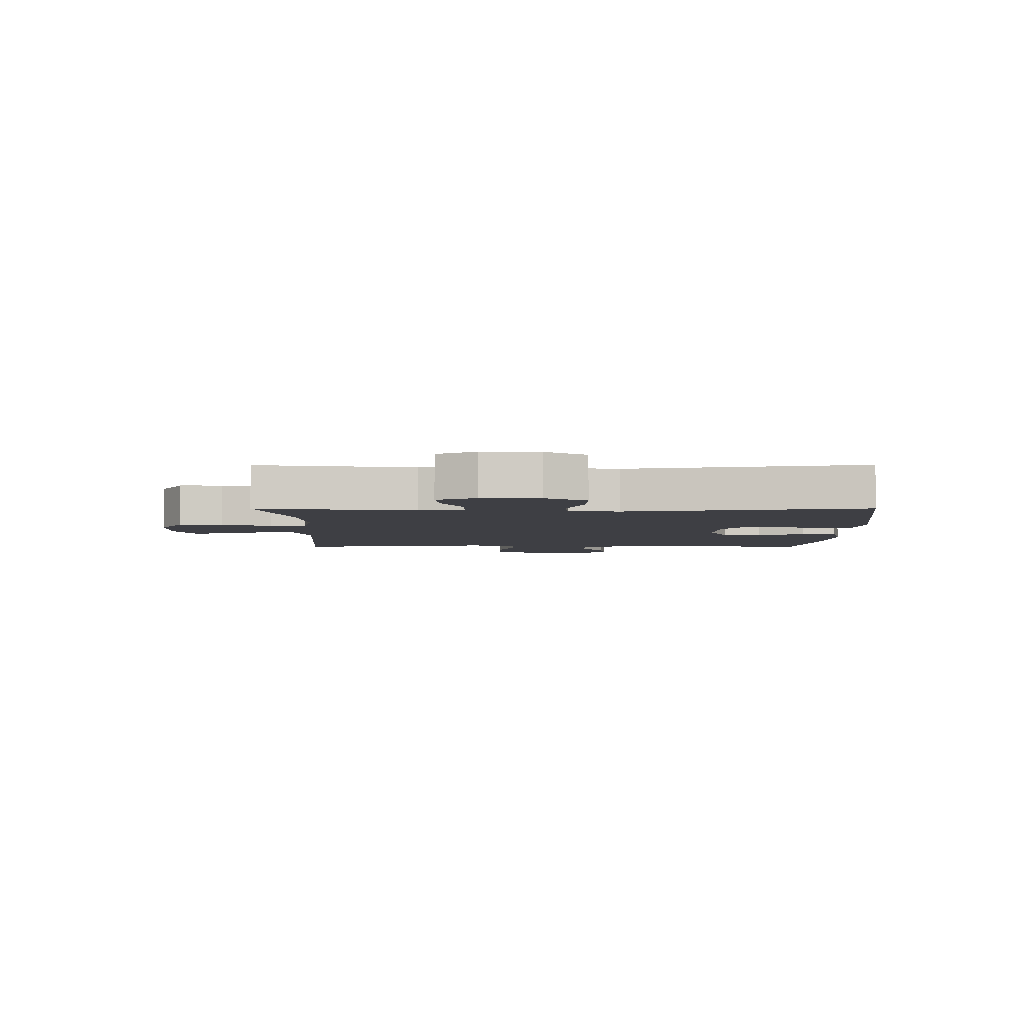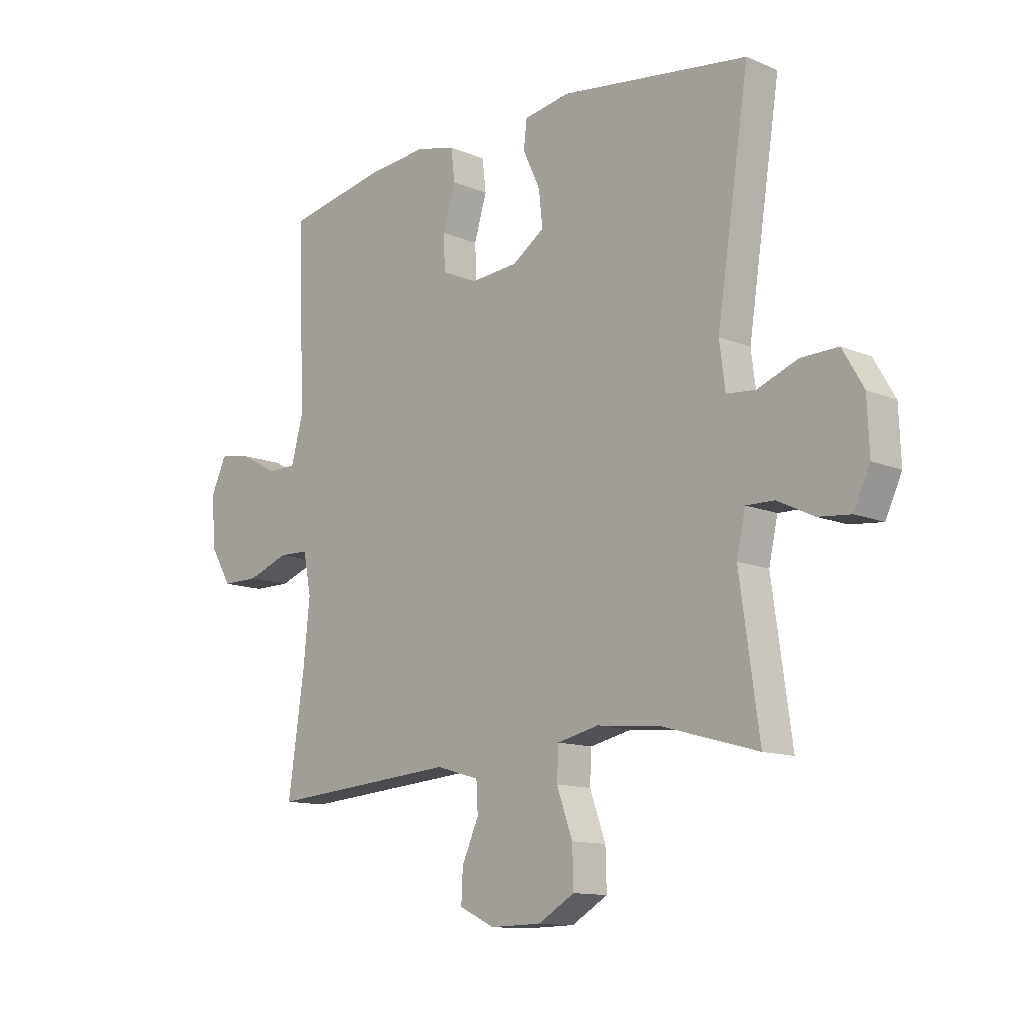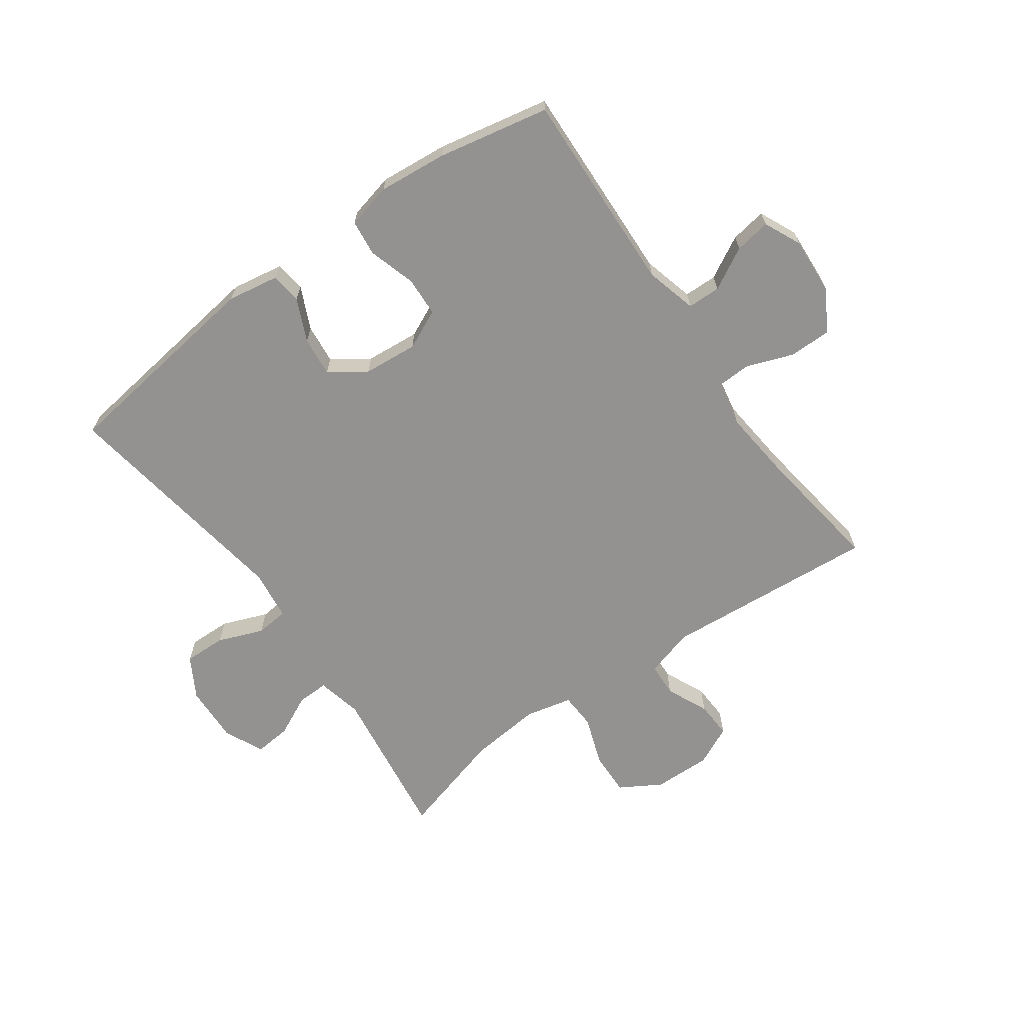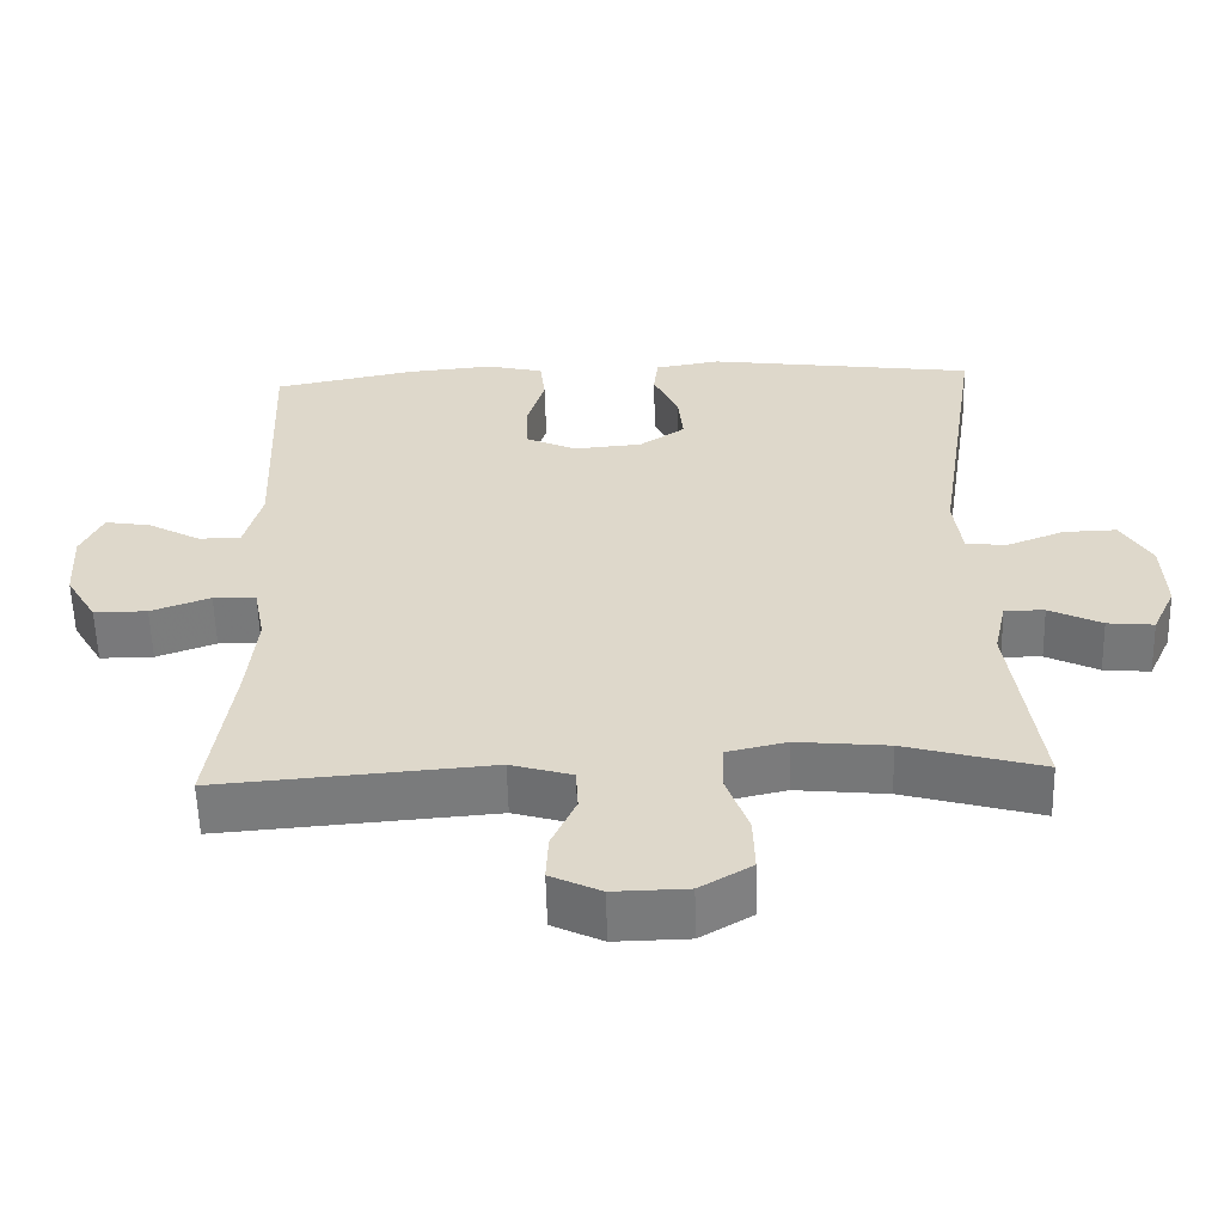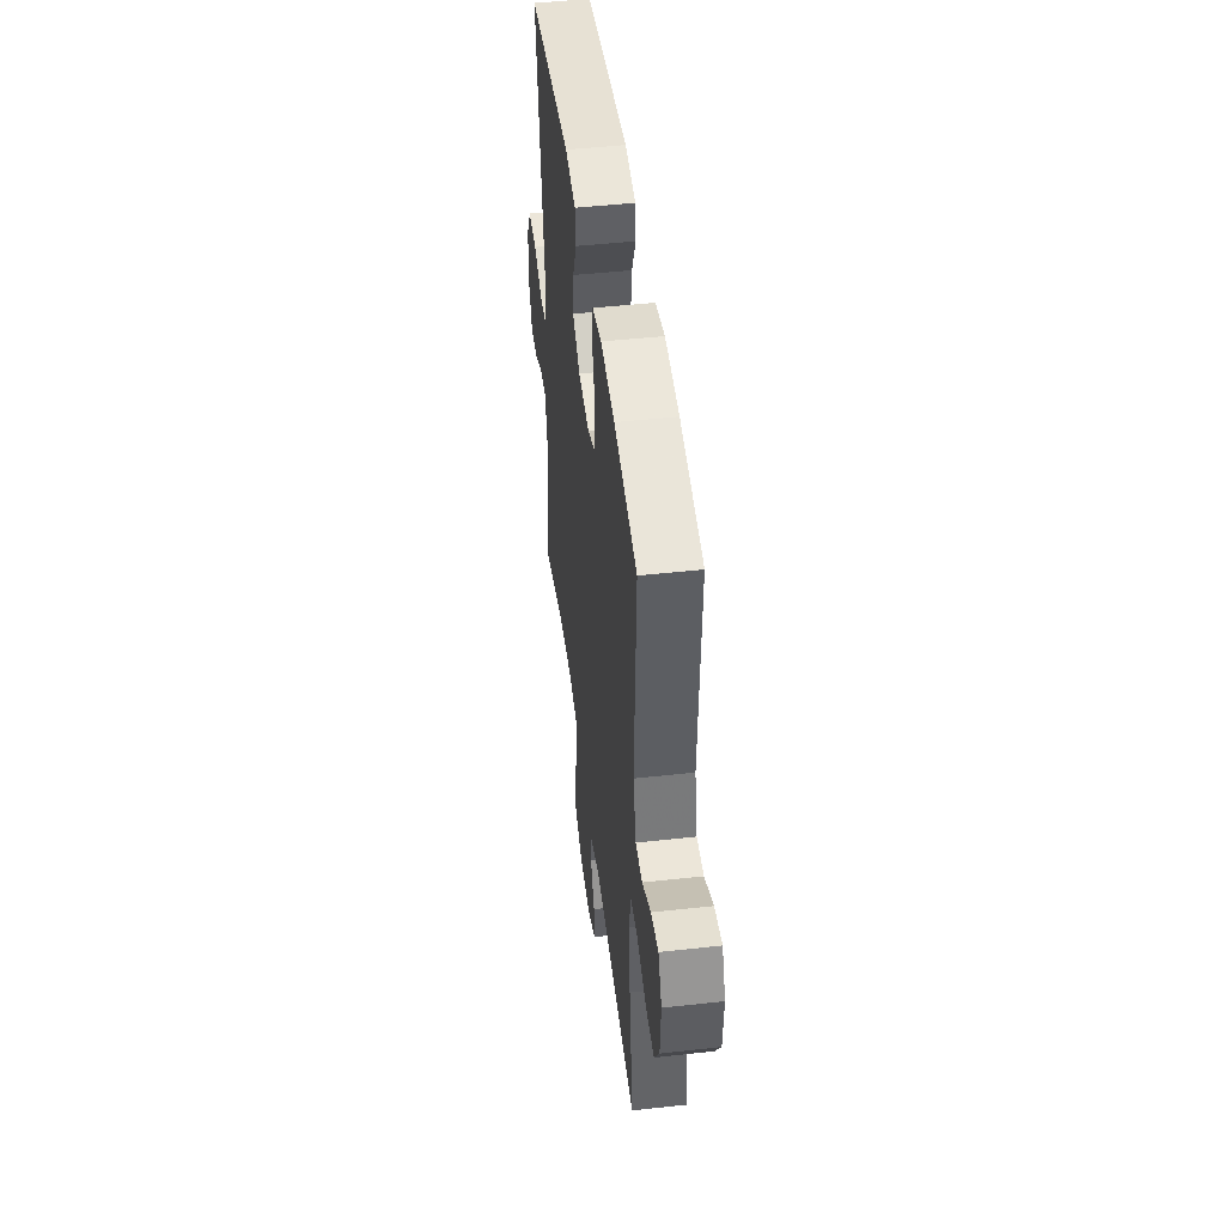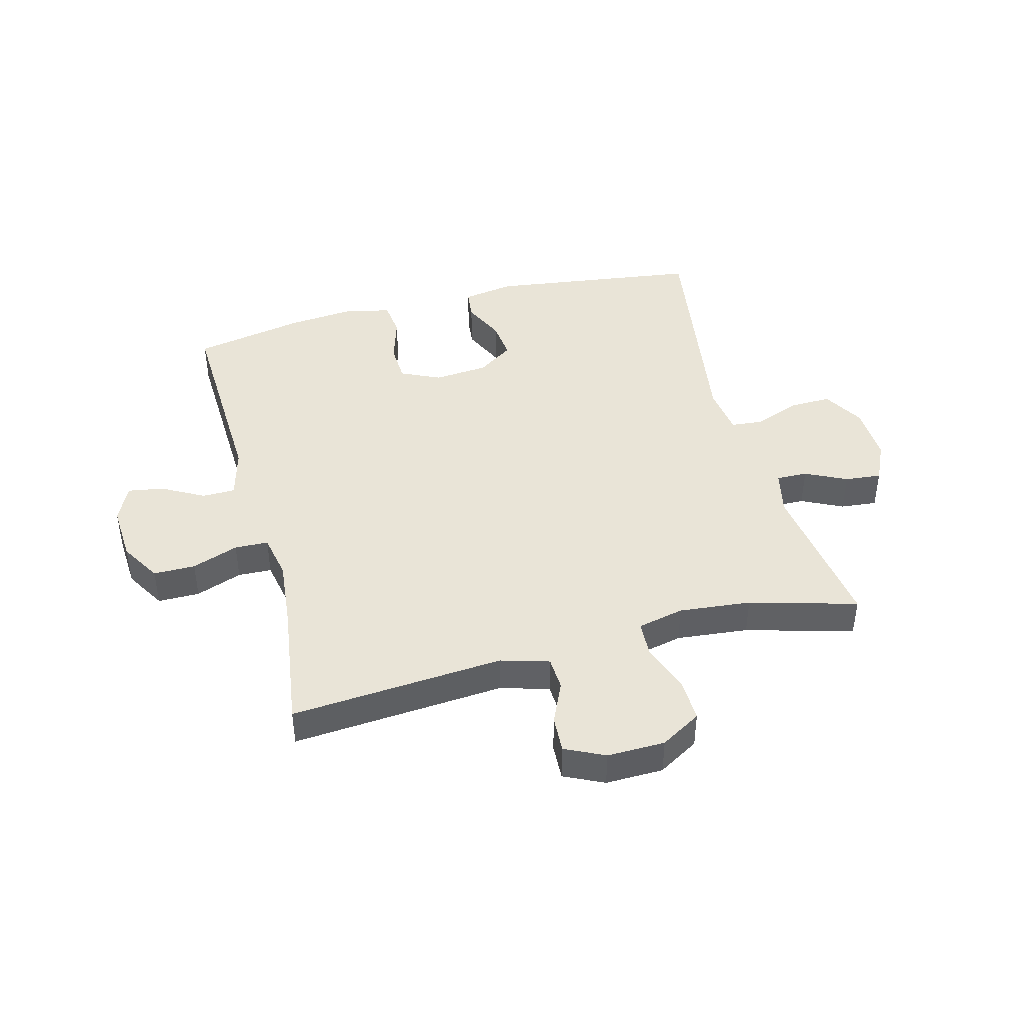
<metadata>
{"format":"obj","ext":"obj","renderer":"f3d","projection":"perspective","resolution":1024,"background":"white","views":[{"elev":-4.5,"azim":-89.7,"up":"+Y"},{"elev":-12.3,"azim":-134.6,"up":"+Z"},{"elev":-66.4,"azim":35.5,"up":"+Y"},{"elev":-57.9,"azim":-178.5,"up":"+Z"},{"elev":47.4,"azim":82.9,"up":"+Z"},{"elev":43.2,"azim":165.3,"up":"+Y"}]}
</metadata>
<code>
v -0.5 0.07 0.5
v -0.141 0.07 0.548
v -0.053 0.07 0.533
v -0.047 0.07 0.481
v -0.08 0.07 0.409
v -0.087 0.07 0.342
v -0.026 0.07 0.3
v 0.066 0.07 0.292
v 0.133 0.07 0.323
v 0.136 0.07 0.39
v 0.112 0.07 0.47
v 0.119 0.07 0.531
v 0.195 0.07 0.549
v 0.311 0.07 0.538
v 0.5 0.07 0.5
v 0.486 0.07 0.155
v 0.509 0.07 0.068
v 0.565 0.07 0.067
v 0.636 0.07 0.106
v 0.697 0.07 0.116
v 0.726 0.07 0.053
v 0.72 0.07 -0.044
v 0.679 0.07 -0.113
v 0.608 0.07 -0.113
v 0.529 0.07 -0.084
v 0.472 0.07 -0.086
v 0.457 0.07 -0.163
v 0.469 0.07 -0.282
v 0.5 0.07 -0.5
v 0.138 0.07 -0.471
v 0.056 0.07 -0.495
v 0.053 0.07 -0.552
v 0.085 0.07 -0.623
v 0.088 0.07 -0.685
v 0.021 0.07 -0.717
v -0.077 0.07 -0.715
v -0.146 0.07 -0.674
v -0.144 0.07 -0.6
v -0.114 0.07 -0.516
v -0.117 0.07 -0.455
v -0.196 0.07 -0.437
v -0.318 0.07 -0.449
v -0.5 0.07 -0.5
v -0.463 0.07 -0.234
v -0.48 0.07 -0.157
v -0.533 0.07 -0.158
v -0.603 0.07 -0.192
v -0.665 0.07 -0.198
v -0.696 0.07 -0.131
v -0.692 0.07 -0.033
v -0.652 0.07 0.036
v -0.581 0.07 0.034
v -0.504 0.07 0.004
v -0.449 0.07 0.009
v -0.438 0.07 0.094
v -0.5 0 0.5
v -0.141 0 0.548
v -0.053 0 0.533
v -0.047 0 0.481
v -0.08 0 0.409
v -0.087 0 0.342
v -0.026 0 0.3
v 0.066 0 0.292
v 0.133 0 0.323
v 0.136 0 0.39
v 0.112 0 0.47
v 0.119 0 0.531
v 0.195 0 0.549
v 0.311 0 0.538
v 0.5 0 0.5
v 0.486 0 0.155
v 0.509 0 0.068
v 0.565 0 0.067
v 0.636 0 0.106
v 0.697 0 0.116
v 0.726 0 0.053
v 0.72 0 -0.044
v 0.679 0 -0.113
v 0.608 0 -0.113
v 0.529 0 -0.084
v 0.472 0 -0.086
v 0.457 0 -0.163
v 0.469 0 -0.282
v 0.5 0 -0.5
v 0.138 0 -0.471
v 0.056 0 -0.495
v 0.053 0 -0.552
v 0.085 0 -0.623
v 0.088 0 -0.685
v 0.021 0 -0.717
v -0.077 0 -0.715
v -0.146 0 -0.674
v -0.144 0 -0.6
v -0.114 0 -0.516
v -0.117 0 -0.455
v -0.196 0 -0.437
v -0.318 0 -0.449
v -0.5 0 -0.5
v -0.463 0 -0.234
v -0.48 0 -0.157
v -0.533 0 -0.158
v -0.603 0 -0.192
v -0.665 0 -0.198
v -0.696 0 -0.131
v -0.692 0 -0.033
v -0.652 0 0.036
v -0.581 0 0.034
v -0.504 0 0.004
v -0.449 0 0.009
v -0.438 0 0.094
f 51 52 53
f 50 51 53
f 49 50 53
f 48 49 53
f 47 48 53
f 46 47 53
f 45 46 53 54
f 44 45 54
f 42 43 44
f 44 54 55
f 42 44 55
f 41 42 55
f 37 38 39
f 36 37 39
f 35 36 39
f 34 35 39
f 33 34 39
f 32 33 39
f 31 32 39 40
f 30 31 40
f 28 29 30
f 41 55 1
f 40 41 1
f 30 40 1
f 28 30 1
f 27 28 1
f 23 24 25
f 22 23 25
f 21 22 25
f 20 21 25
f 19 20 25
f 18 19 25
f 17 18 25 26
f 14 15 16
f 13 14 16
f 12 13 16
f 11 12 16
f 10 11 16
f 16 17 26
f 10 16 26
f 9 10 26
f 3 4 5
f 2 3 5
f 1 2 5
f 1 5 6
f 27 1 6 7
f 8 9 26 27
f 7 8 27
f 108 107 106
f 108 106 105
f 108 105 104
f 108 104 103
f 108 103 102
f 108 102 101
f 109 108 101 100
f 109 100 99
f 99 98 97
f 110 109 99
f 110 99 97
f 110 97 96
f 94 93 92
f 94 92 91
f 94 91 90
f 94 90 89
f 94 89 88
f 94 88 87
f 95 94 87 86
f 95 86 85
f 85 84 83
f 56 110 96
f 56 96 95
f 56 95 85
f 56 85 83
f 56 83 82
f 80 79 78
f 80 78 77
f 80 77 76
f 80 76 75
f 80 75 74
f 80 74 73
f 81 80 73 72
f 71 70 69
f 71 69 68
f 71 68 67
f 71 67 66
f 71 66 65
f 81 72 71
f 81 71 65
f 81 65 64
f 60 59 58
f 60 58 57
f 60 57 56
f 61 60 56
f 62 61 56 82
f 82 81 64 63
f 82 63 62
f 1 56 57 2
f 2 57 58 3
f 3 58 59 4
f 4 59 60 5
f 5 60 61 6
f 6 61 62 7
f 7 62 63 8
f 8 63 64 9
f 9 64 65 10
f 10 65 66 11
f 11 66 67 12
f 12 67 68 13
f 13 68 69 14
f 14 69 70 15
f 15 70 71 16
f 16 71 72 17
f 17 72 73 18
f 18 73 74 19
f 19 74 75 20
f 20 75 76 21
f 21 76 77 22
f 22 77 78 23
f 23 78 79 24
f 24 79 80 25
f 25 80 81 26
f 26 81 82 27
f 27 82 83 28
f 28 83 84 29
f 29 84 85 30
f 30 85 86 31
f 31 86 87 32
f 32 87 88 33
f 33 88 89 34
f 34 89 90 35
f 35 90 91 36
f 36 91 92 37
f 37 92 93 38
f 38 93 94 39
f 39 94 95 40
f 40 95 96 41
f 41 96 97 42
f 42 97 98 43
f 43 98 99 44
f 44 99 100 45
f 45 100 101 46
f 46 101 102 47
f 47 102 103 48
f 48 103 104 49
f 49 104 105 50
f 50 105 106 51
f 51 106 107 52
f 52 107 108 53
f 53 108 109 54
f 54 109 110 55
f 55 110 56 1

</code>
